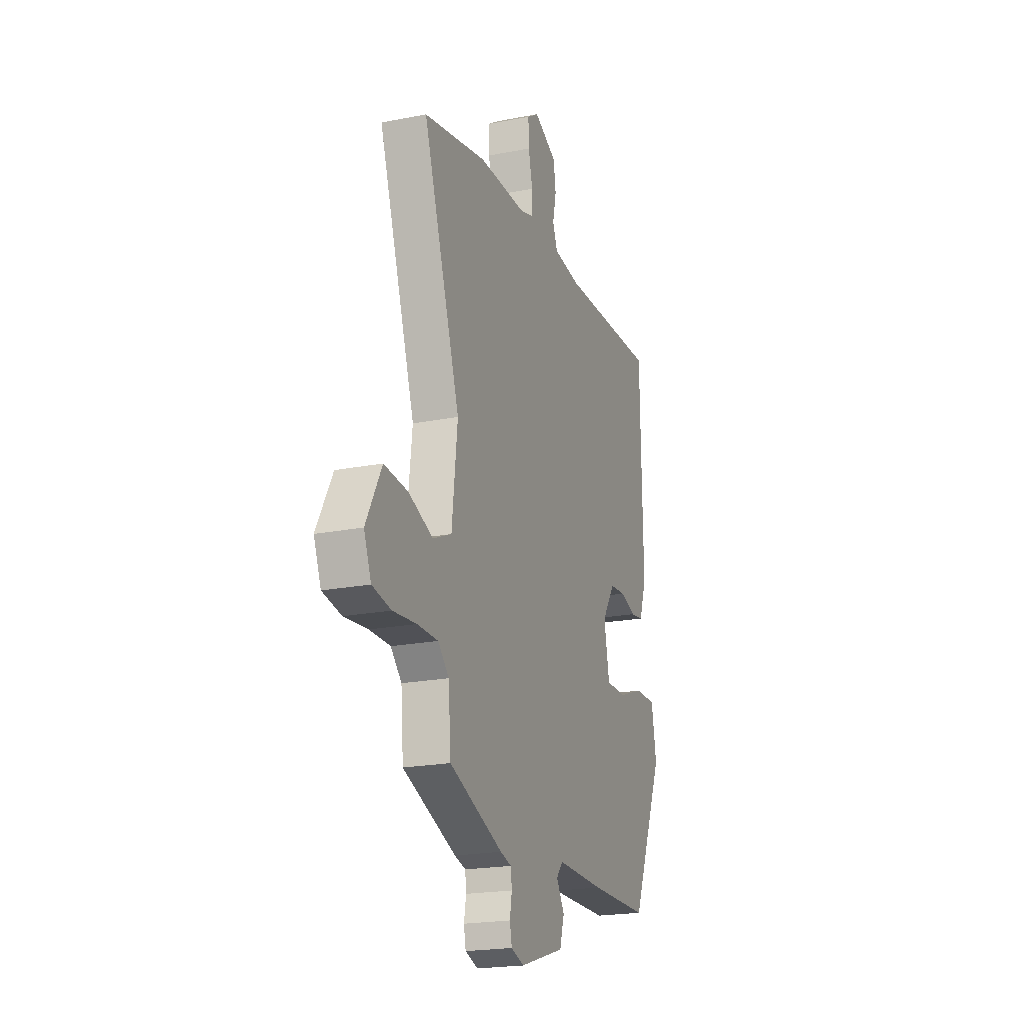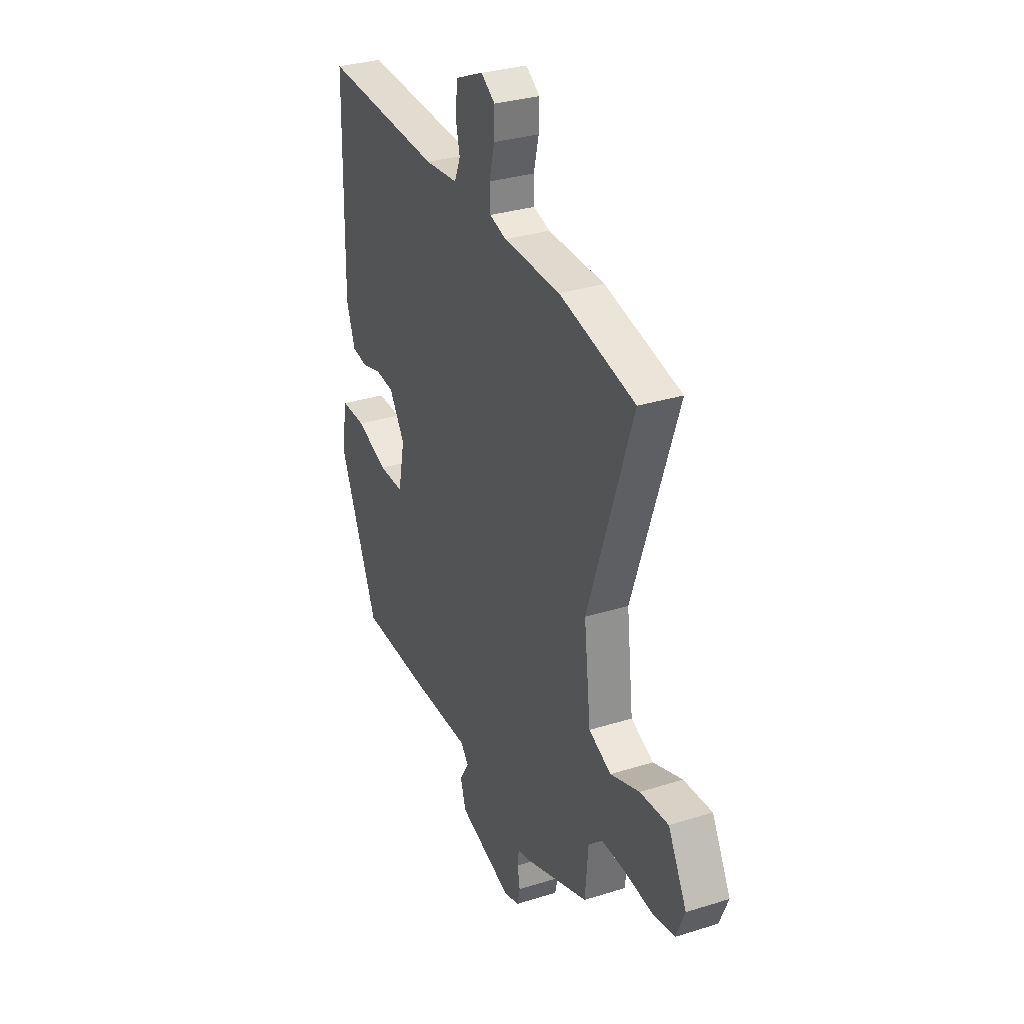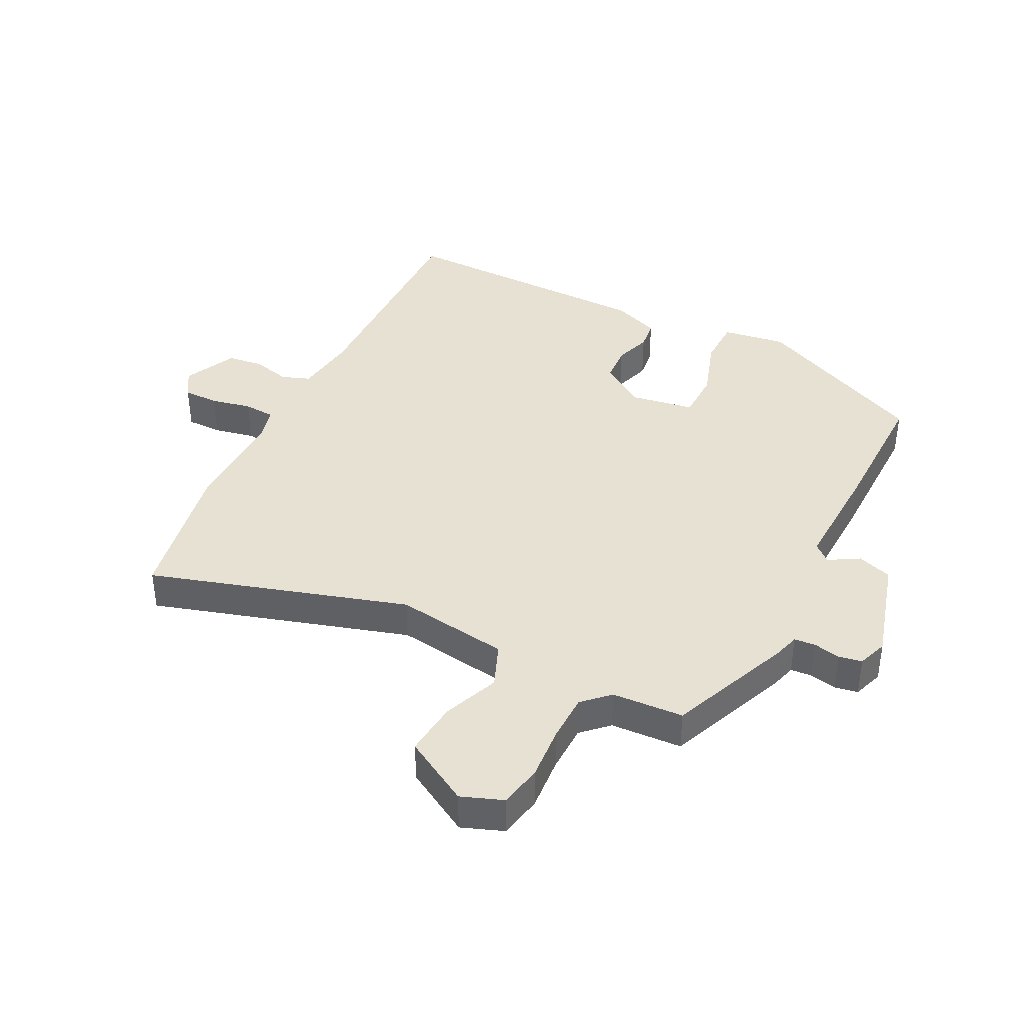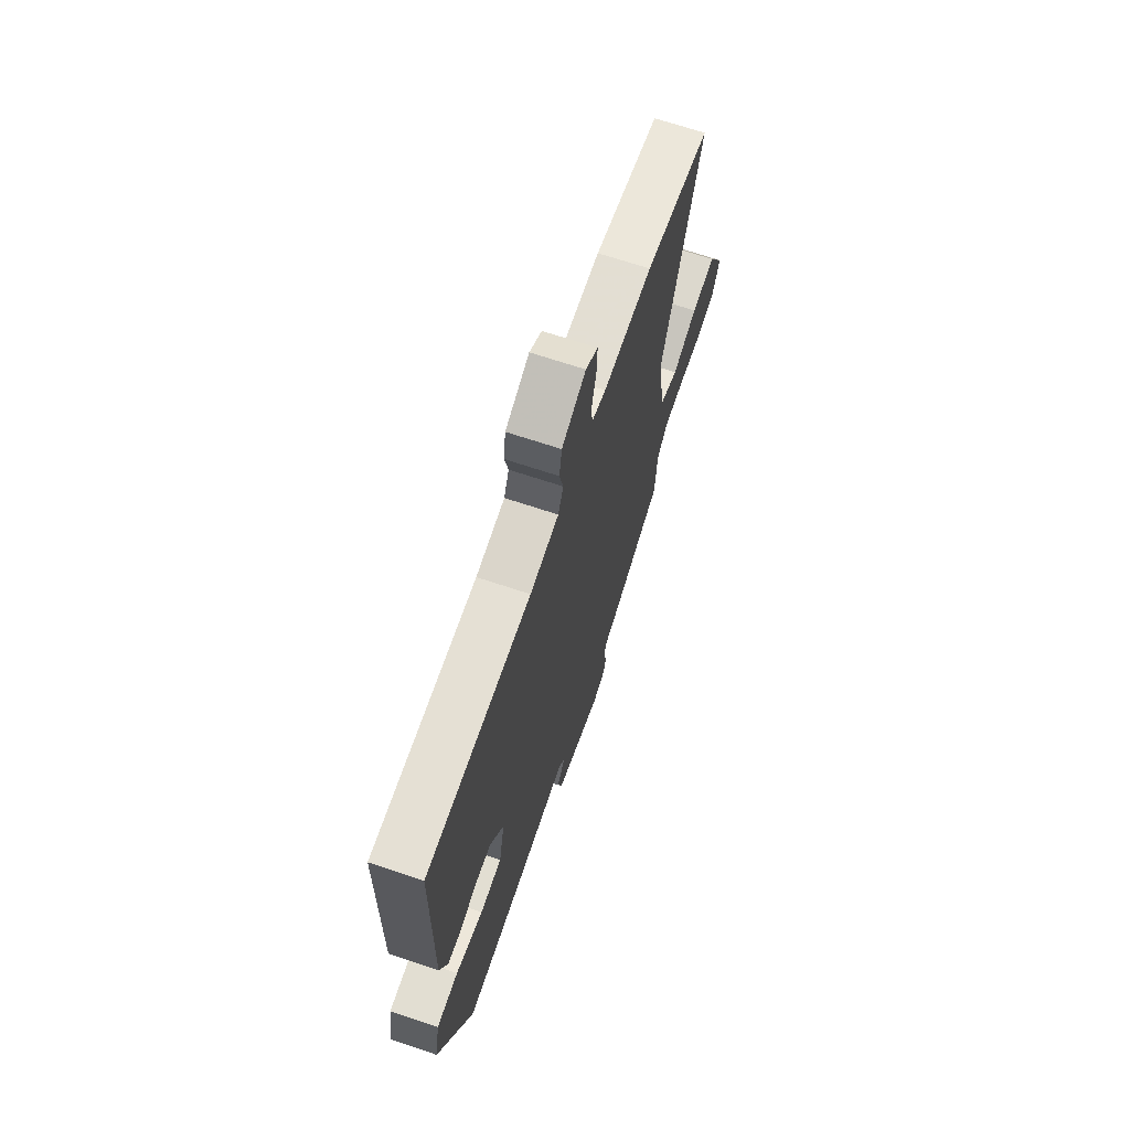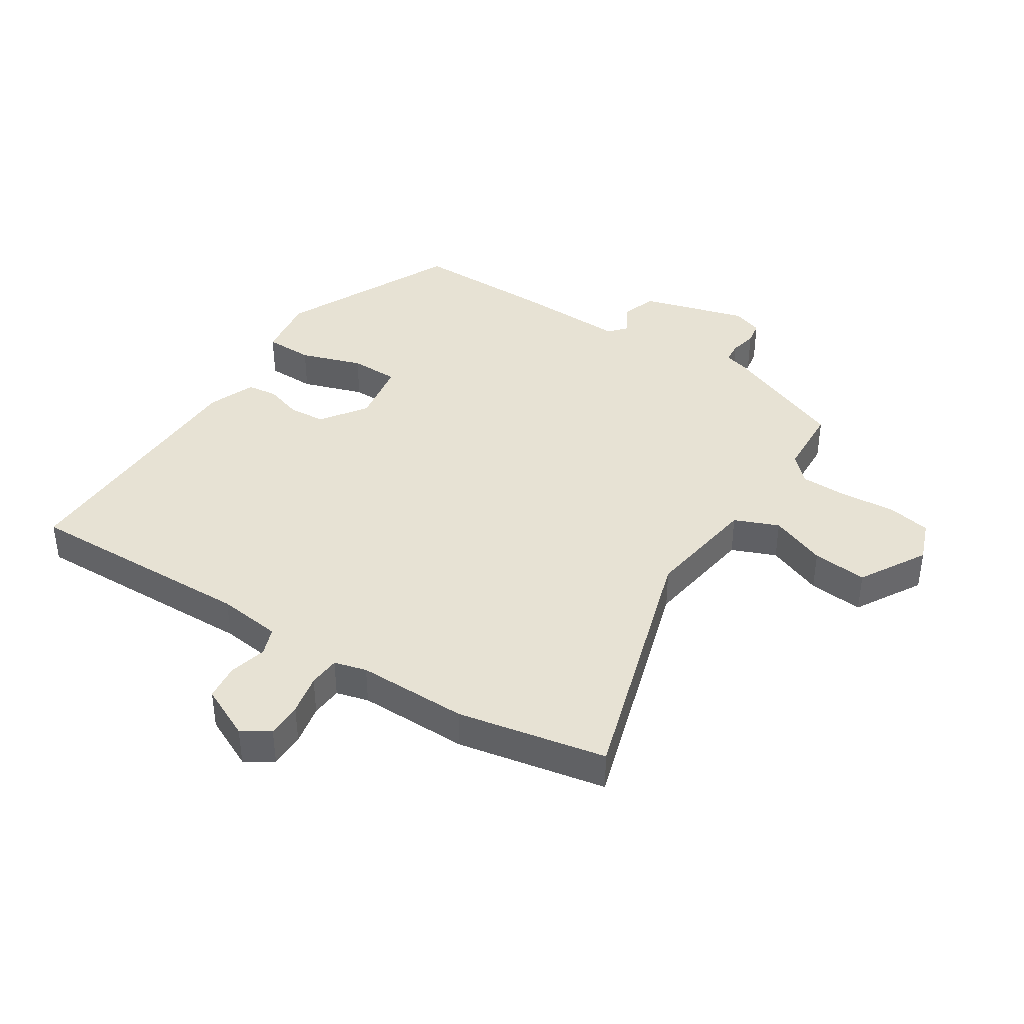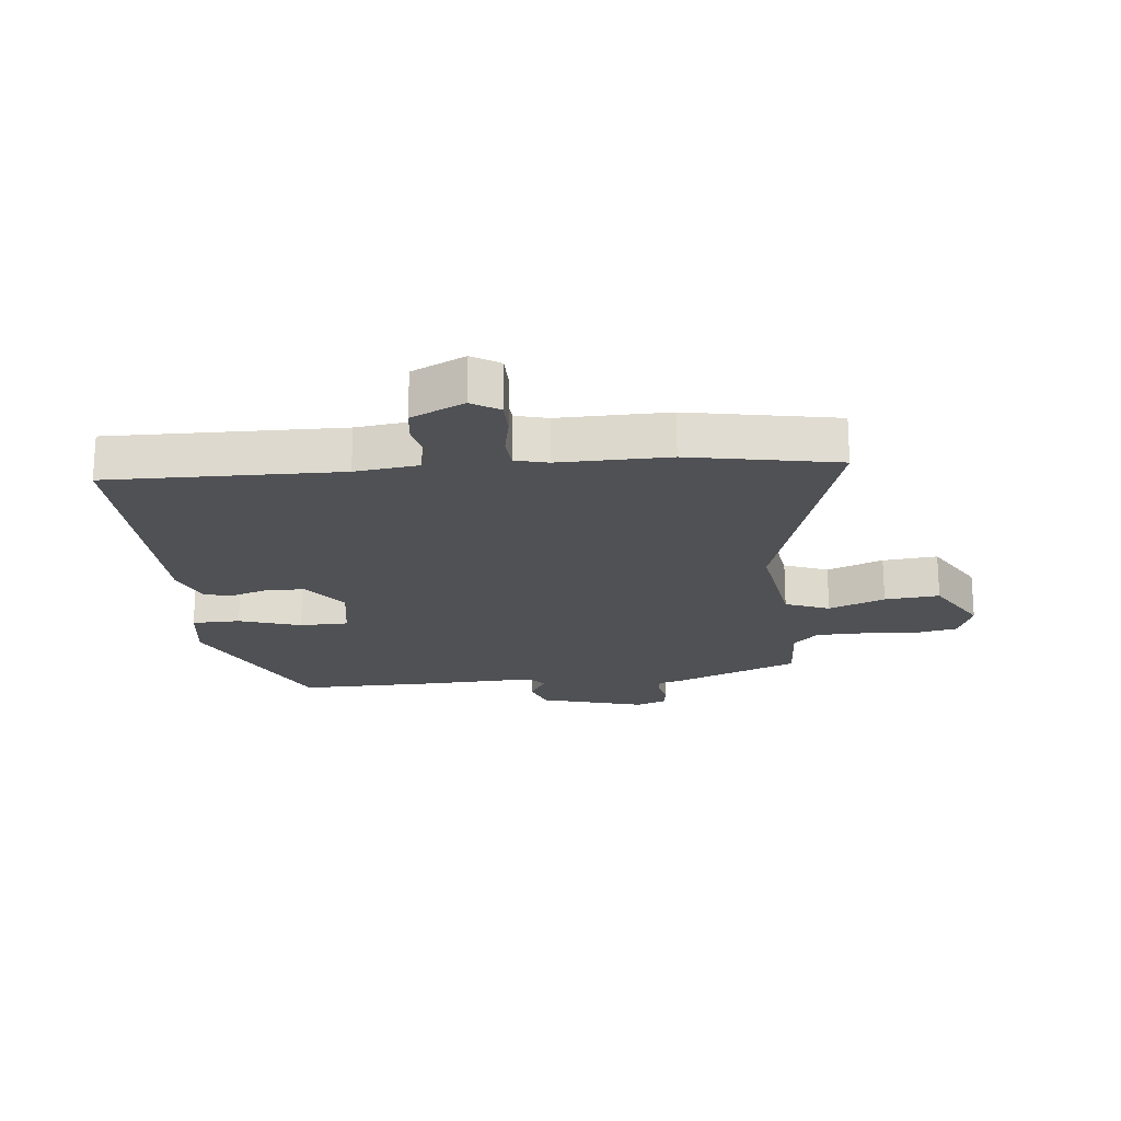
<metadata>
{"format":"obj","ext":"obj","renderer":"f3d","projection":"perspective","resolution":1024,"background":"white","views":[{"elev":-21.2,"azim":109.2,"up":"+Z"},{"elev":31.4,"azim":65.9,"up":"+Z"},{"elev":39.5,"azim":118.5,"up":"+Y"},{"elev":68.7,"azim":-71.5,"up":"+Z"},{"elev":40.0,"azim":34.5,"up":"+Y"},{"elev":-20.2,"azim":7.9,"up":"+Y"}]}
</metadata>
<code>
v -0.487 0.07 0.559
v -0.104 0.07 0.539
v 0.002 0.07 0.549
v 0.021 0.07 0.595
v 0.007 0.07 0.658
v 0.016 0.07 0.718
v 0.105 0.07 0.757
v 0.15 0.07 0.727
v 0.148 0.07 0.668
v 0.132 0.07 0.601
v 0.134 0.07 0.549
v 0.187 0.07 0.533
v 0.37 0.07 0.529
v 0.614 0.07 0.474
v 0.471 0.07 0.052
v 0.493 0.07 -0.137
v 0.565 0.07 -0.169
v 0.659 0.07 -0.135
v 0.75 0.07 -0.129
v 0.81 0.07 -0.241
v 0.782 0.07 -0.309
v 0.71 0.07 -0.321
v 0.62 0.07 -0.311
v 0.54 0.07 -0.31
v 0.498 0.07 -0.351
v 0.488 0.07 -0.469
v 0.281 0.07 -0.546
v 0.238 0.07 -0.557
v 0.234 0.07 -0.592
v 0.242 0.07 -0.637
v 0.234 0.07 -0.675
v 0.184 0.07 -0.691
v 0.011 0.07 -0.636
v -0.007 0.07 -0.578
v 0.024 0.07 -0.529
v -0.001 0.07 -0.499
v -0.187 0.07 -0.5
v -0.418 0.07 -0.495
v -0.545 0.07 -0.2
v -0.526 0.07 -0.095
v -0.446 0.07 -0.096
v -0.345 0.07 -0.133
v -0.264 0.07 -0.134
v -0.243 0.07 -0.028
v -0.293 0.07 0.048
v -0.354 0.07 0.054
v -0.416 0.07 0.036
v -0.466 0.07 0.044
v -0.494 0.07 0.123
v -0.487 0 0.559
v -0.104 0 0.539
v 0.002 0 0.549
v 0.021 0 0.595
v 0.007 0 0.658
v 0.016 0 0.718
v 0.105 0 0.757
v 0.15 0 0.727
v 0.148 0 0.668
v 0.132 0 0.601
v 0.134 0 0.549
v 0.187 0 0.533
v 0.37 0 0.529
v 0.614 0 0.474
v 0.471 0 0.052
v 0.493 0 -0.137
v 0.565 0 -0.169
v 0.659 0 -0.135
v 0.75 0 -0.129
v 0.81 0 -0.241
v 0.782 0 -0.309
v 0.71 0 -0.321
v 0.62 0 -0.311
v 0.54 0 -0.31
v 0.498 0 -0.351
v 0.488 0 -0.469
v 0.281 0 -0.546
v 0.238 0 -0.557
v 0.234 0 -0.592
v 0.242 0 -0.637
v 0.234 0 -0.675
v 0.184 0 -0.691
v 0.011 0 -0.636
v -0.007 0 -0.578
v 0.024 0 -0.529
v -0.001 0 -0.499
v -0.187 0 -0.5
v -0.418 0 -0.495
v -0.545 0 -0.2
v -0.526 0 -0.095
v -0.446 0 -0.096
v -0.345 0 -0.133
v -0.264 0 -0.134
v -0.243 0 -0.028
v -0.293 0 0.048
v -0.354 0 0.054
v -0.416 0 0.036
v -0.466 0 0.044
v -0.494 0 0.123
f 49 1 2
f 48 49 2
f 47 48 2
f 46 47 2
f 45 46 2 3
f 44 45 3
f 43 44 3
f 40 41 42
f 39 40 42
f 38 39 42
f 37 38 42
f 36 37 42
f 36 42 43
f 43 3 4
f 36 43 4
f 35 36 4
f 33 34 35
f 32 33 35
f 31 32 35
f 30 31 35
f 29 30 35
f 28 29 35 4
f 27 28 4
f 26 27 4
f 25 26 4
f 21 22 23
f 20 21 23
f 19 20 23
f 18 19 23
f 17 18 23
f 16 17 23 24
f 12 13 14 15
f 11 12 15 16
f 8 9 10
f 7 8 10
f 6 7 10
f 5 6 10
f 4 5 10
f 4 10 11
f 16 24 25
f 11 16 25
f 4 11 25
f 51 50 98
f 51 98 97
f 51 97 96
f 51 96 95
f 52 51 95 94
f 52 94 93
f 52 93 92
f 91 90 89
f 91 89 88
f 91 88 87
f 91 87 86
f 91 86 85
f 92 91 85
f 53 52 92
f 53 92 85
f 53 85 84
f 84 83 82
f 84 82 81
f 84 81 80
f 84 80 79
f 84 79 78
f 53 84 78 77
f 53 77 76
f 53 76 75
f 53 75 74
f 72 71 70
f 72 70 69
f 72 69 68
f 72 68 67
f 72 67 66
f 73 72 66 65
f 64 63 62 61
f 65 64 61 60
f 59 58 57
f 59 57 56
f 59 56 55
f 59 55 54
f 59 54 53
f 60 59 53
f 74 73 65
f 74 65 60
f 74 60 53
f 1 50 51 2
f 2 51 52 3
f 3 52 53 4
f 4 53 54 5
f 5 54 55 6
f 6 55 56 7
f 7 56 57 8
f 8 57 58 9
f 9 58 59 10
f 10 59 60 11
f 11 60 61 12
f 12 61 62 13
f 13 62 63 14
f 14 63 64 15
f 15 64 65 16
f 16 65 66 17
f 17 66 67 18
f 18 67 68 19
f 19 68 69 20
f 20 69 70 21
f 21 70 71 22
f 22 71 72 23
f 23 72 73 24
f 24 73 74 25
f 25 74 75 26
f 26 75 76 27
f 27 76 77 28
f 28 77 78 29
f 29 78 79 30
f 30 79 80 31
f 31 80 81 32
f 32 81 82 33
f 33 82 83 34
f 34 83 84 35
f 35 84 85 36
f 36 85 86 37
f 37 86 87 38
f 38 87 88 39
f 39 88 89 40
f 40 89 90 41
f 41 90 91 42
f 42 91 92 43
f 43 92 93 44
f 44 93 94 45
f 45 94 95 46
f 46 95 96 47
f 47 96 97 48
f 48 97 98 49
f 49 98 50 1

</code>
